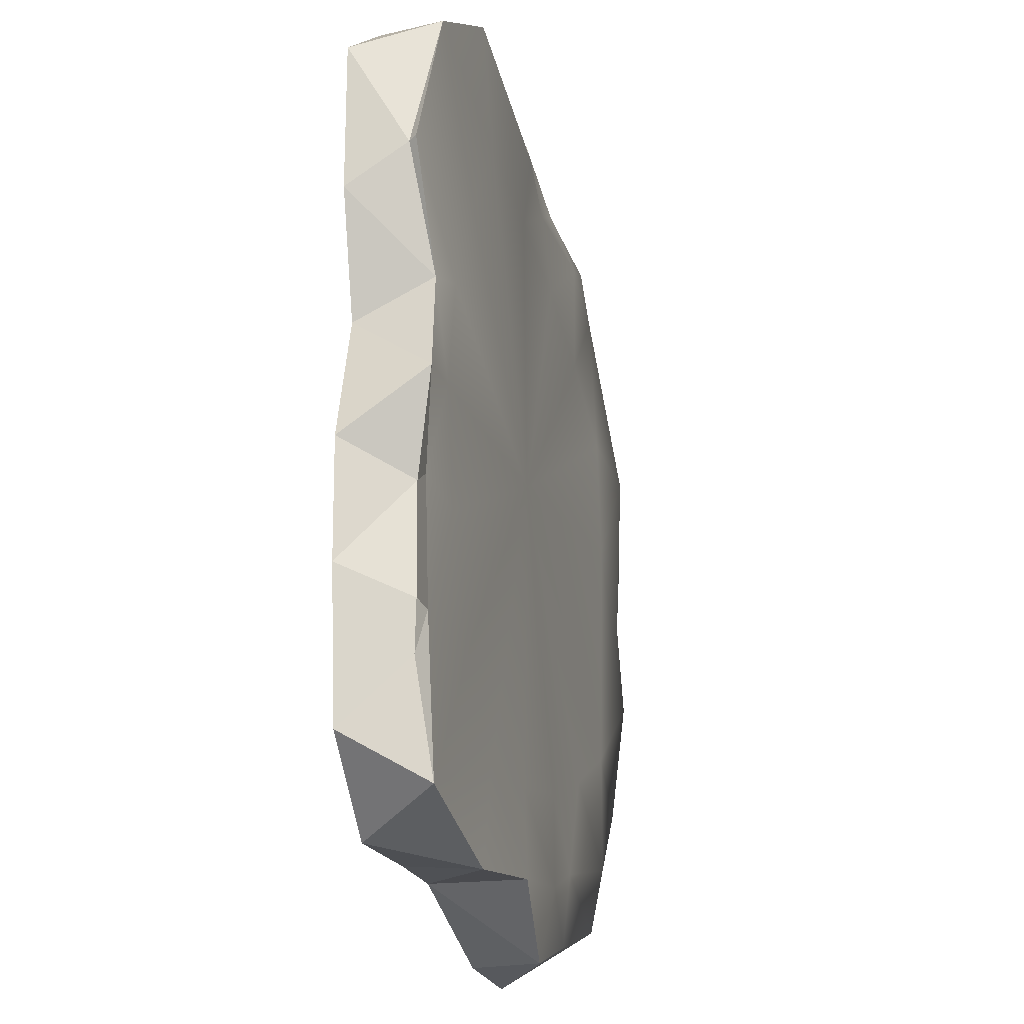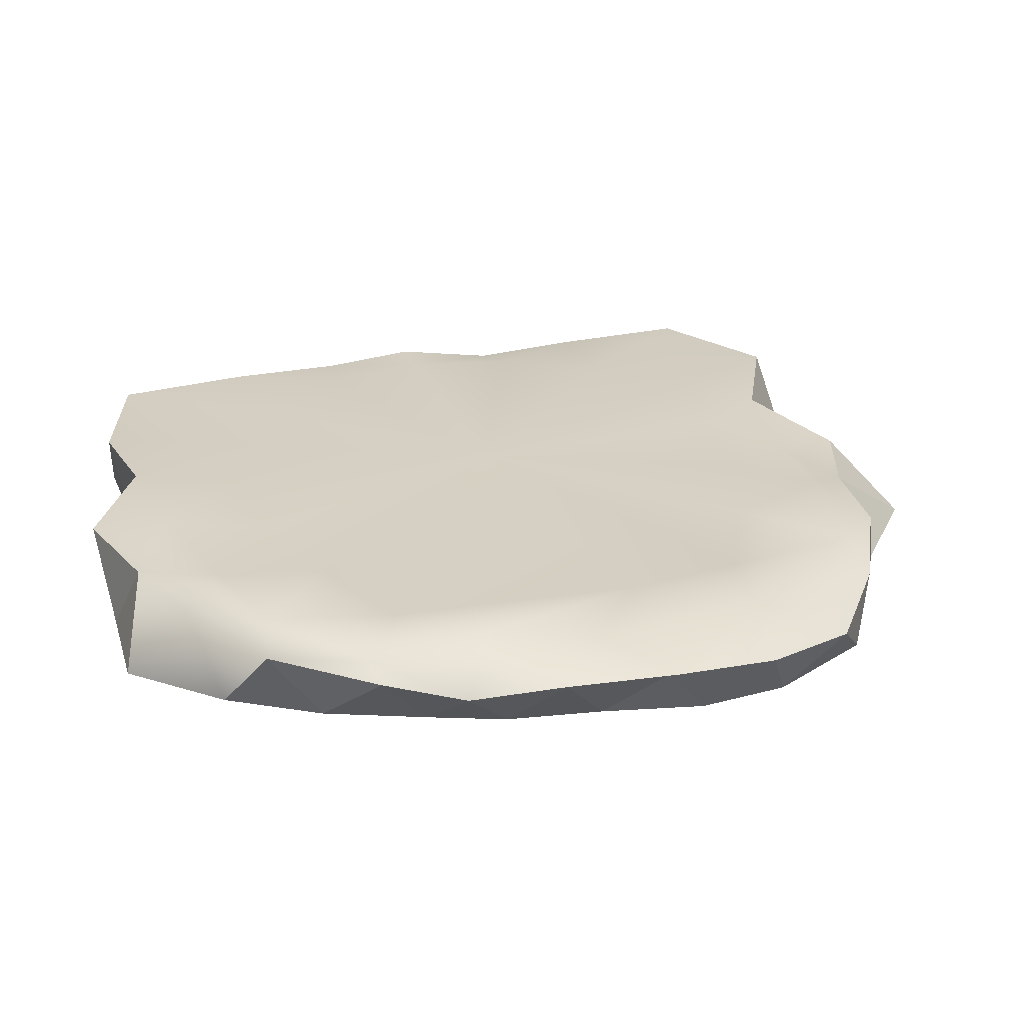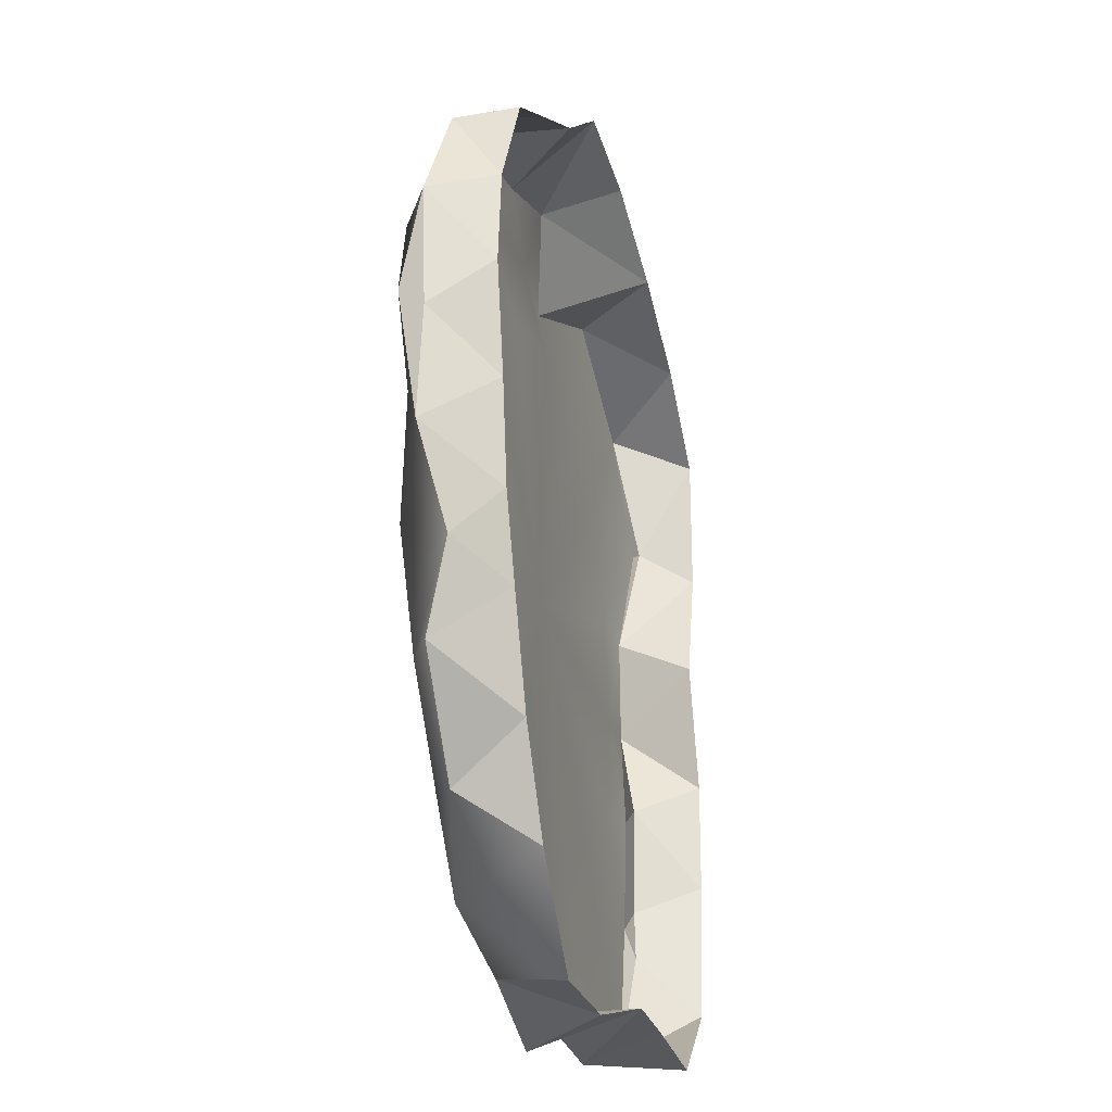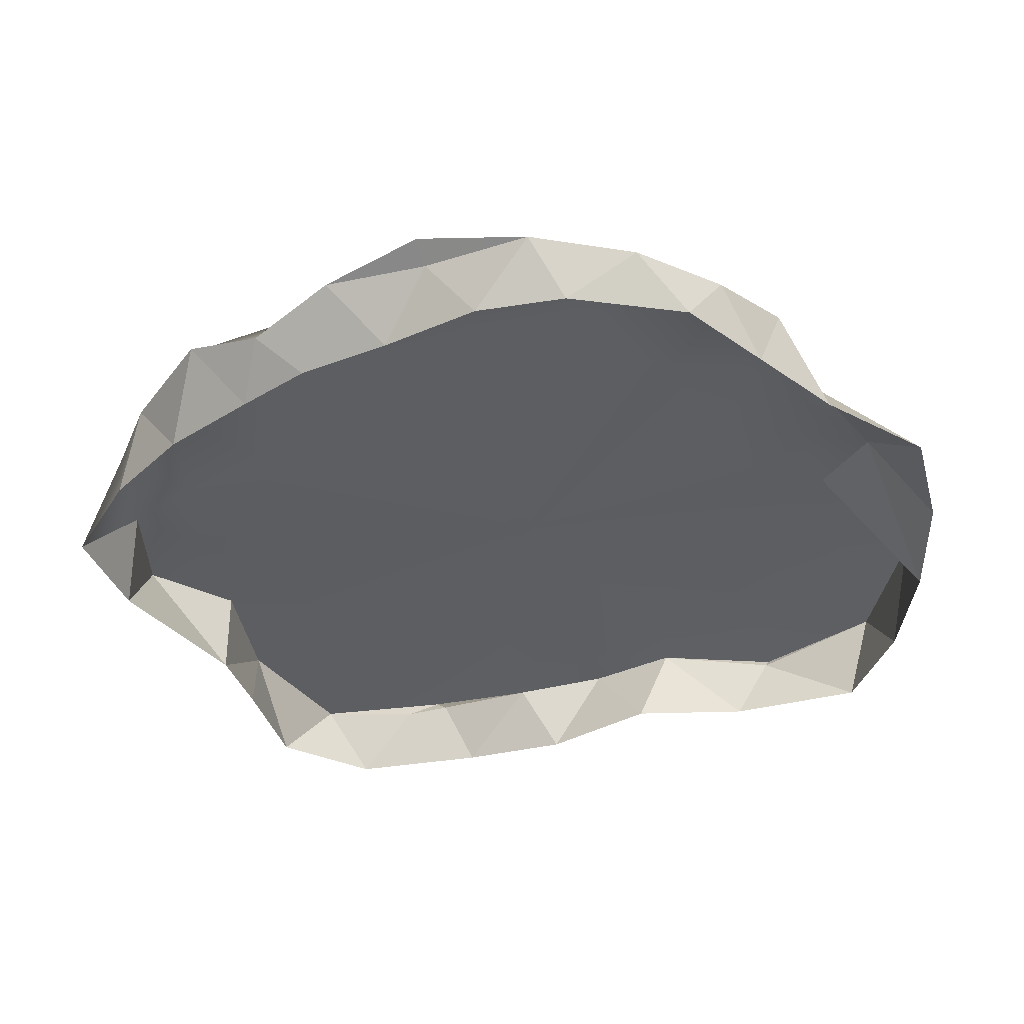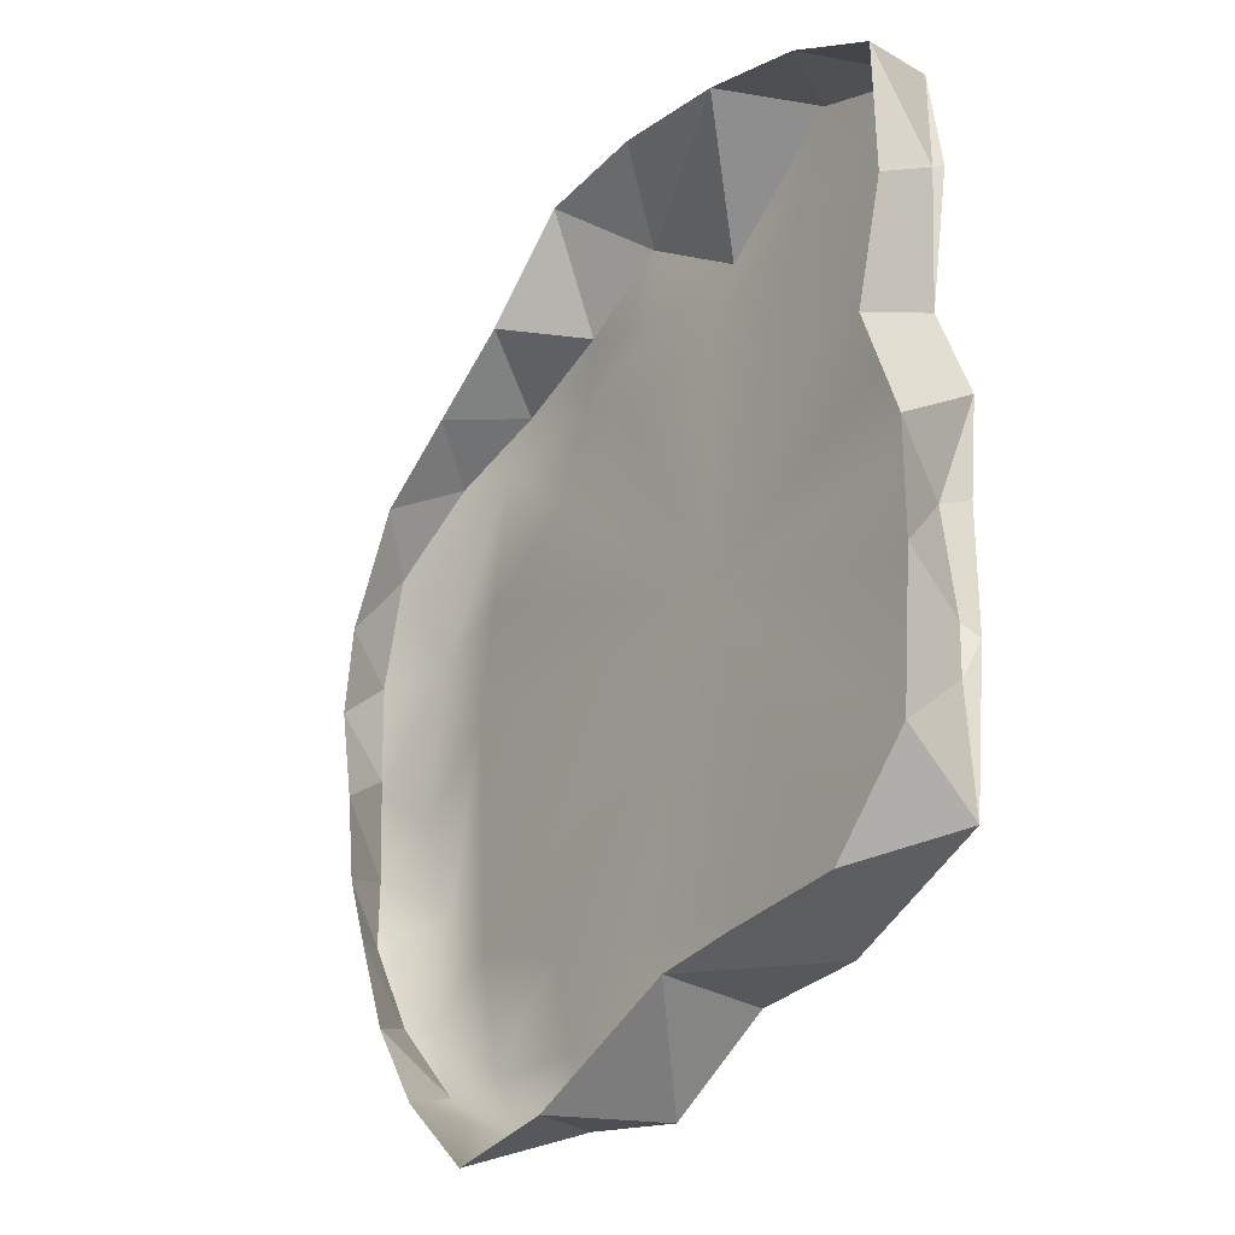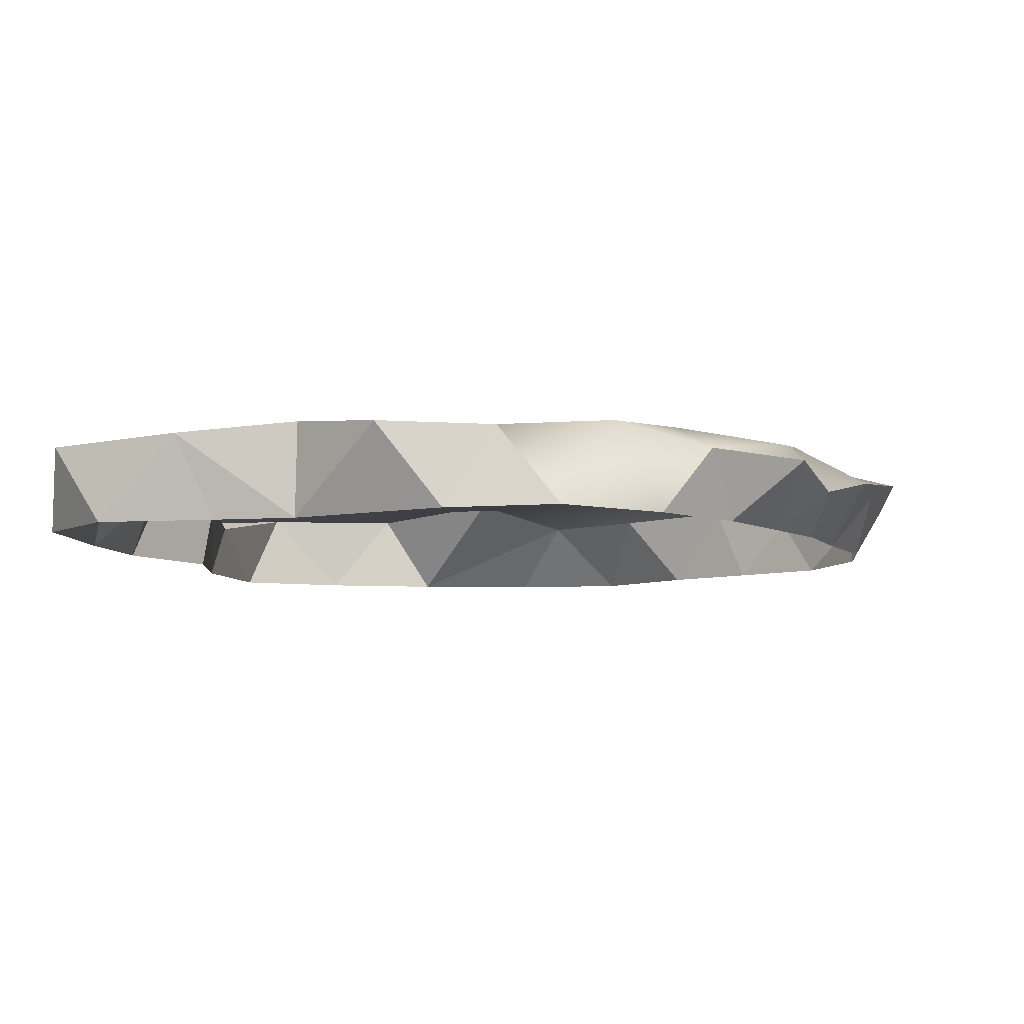
<metadata>
{"format":"obj","ext":"obj","renderer":"f3d","projection":"perspective","resolution":1024,"background":"white","views":[{"elev":-20.2,"azim":104.2,"up":"+Z"},{"elev":26.6,"azim":-107.1,"up":"+Y"},{"elev":-26.4,"azim":-75.6,"up":"+Z"},{"elev":-37.2,"azim":-72.1,"up":"+Y"},{"elev":-34.4,"azim":54.9,"up":"+Z"},{"elev":-6.6,"azim":-167.6,"up":"+Y"}]}
</metadata>
<code>
o obj1
v 2.555 1.137 -0.2025
v 11.8 1.137 -0.5016
v 11.14 1.137 -4.006
v 2.935 1.137 8.909
v 6.949 1.137 9.488
v 6.882 1.137 -10.44
v 2.976 1.137 -9.962
v 9.325 1.137 6.387
v 11.08 1.137 2.925
v -0.8898 1.137 8.187
v -4.535 1.137 7.002
v -8.639 1.137 1.46
v -8.12 1.137 5.309
v -8.12 1.137 -6.357
v -4.512 1.137 -8.028
v -0.8679 1.137 -9.269
v 9.119 1.137 -7.225
v 7.818 1.158 -13.42
v 3.947 1.461 -12.95
v 12.38 1.03 -12.06
v 0.09521 1.394 -12.45
v 13.16 0.9302 -3.662
v 13.34 1.105 -0.5242
v 12.39 0.9158 2.582
v 13 0.9888 -7.48
v 0.9365 1.094 -14.89
v 3.947 1.461 -12.95
v 7.818 1.158 -13.42
v 4 -1.54 -12.95
v -3.59 1.025 -11.3
v -7.495 1.273 -10.39
v -10.56 1.003 -7.851
v -10.58 1.471 -3.981
v -2.571 1.016 -13.84
v -5.947 1.187 -12.79
v -8.657 0.5602 -10.72
v -11.2 0.5131 -7.643
v -11.76 -0.1937 -5.02
v 0.9365 1.094 -14.89
v -11.41 1.089 -0.5242
v -11.1 1.366 4.86
v -7.319 1.071 9.877
v -12.82 0.4058 -2.161
v -13.61 0.7142 1.22
v -13.03 0.2923 4.724
v -11.64 -0.03351 7.864
v -8.895 0.4297 9.947
v -3.586 1.36 10.24
v 0.08317 1.086 10.54
v 3.601 1.54 10.83
v -6.1 1.05 11.28
v -2.39 0.8047 11.8
v 0.8637 0.7149 12.94
v 8.352 1.19 13.06
v 3.601 1.54 10.83
v 0.8637 0.7149 12.94
v 6.697 -1.54 13.57
v 12.59 1.097 10.76
v 13.52 0.6128 6.533
v 8.352 1.19 13.06
v 13.34 1.105 -0.5242
v 12.37 -1.54 1.436
v 13.61 -1.54 -2.478
v -11.2 0.5131 -7.643
v -9.028 -1.54 -9.092
v -10.23 -1.54 -5.955
v -11.64 -0.03351 7.864
v -11.86 -1.54 5.593
v -10.06 -1.54 9.084
v 6.622 -1.54 -12.95
v 10.41 -1.54 -13.09
v 12.38 1.03 -12.06
v 13.08 -1.54 -10.61
v 12.38 1.03 -12.06
v 13 0.9888 -7.48
v 12.72 0.5491 -8.599
v 12.74 0.5916 -7.033
v 13.16 0.9302 -3.662
v 12.47 0.4869 -3.56
v 13.34 1.105 -0.5242
v -8.657 0.5602 -10.72
v -7.288 -1.54 -11.95
v -7.288 -1.54 -11.95
v -8.657 0.5602 -10.72
v -5.947 1.187 -12.79
v -4.695 -1.54 -14.7
v -2.571 1.016 -13.84
v -4.695 -1.54 -14.7
v -2.571 1.016 -13.84
v -1.102 -1.54 -14.6
v -13.03 0.2923 4.724
v -12.18 -1.54 2.708
v -13.03 0.2923 4.724
v -13.61 0.7142 1.22
v -12.8 0.2581 1.24
v -12.82 0.4058 -2.161
v -11.53 -1.54 -0.5242
v -12.82 0.4058 -2.161
v -11.09 -1.54 -3.56
v -11.76 -0.1937 -5.02
v 2.67 -1.54 14.69
v -1.109 -1.54 14.89
v -2.39 0.8047 11.8
v -4.284 -1.54 12.38
v -6.1 1.05 11.28
v -7.182 -1.54 10.73
v -8.895 0.4297 9.947
v 12.39 0.9158 2.582
v 13.43 -1.54 5.228
v 12.39 0.9158 2.582
v 13.52 0.6128 6.533
v 13.35 0.3587 6.471
v 12.59 1.097 10.76
v 13.42 -1.54 9.767
v 12.59 1.097 10.76
v 10.33 -1.54 11.99
v -12.8 0.2581 1.24
v 13.35 0.3587 6.471
v 12.47 0.4869 -3.56
v 13.54 -1.54 -6.097
v 12.74 0.5916 -7.033
v 12.72 0.5491 -8.599
f 1 2 3
f 1 4 5
f 1 6 7
f 1 8 9
f 1 9 2
f 1 10 4
f 1 11 10
f 1 12 13
f 1 14 12
f 1 15 14
f 1 16 15
f 1 17 6
f 1 3 17
f 6 18 19
f 6 20 18
f 7 16 1
f 7 6 19
f 7 19 21
f 7 21 16
f 2 22 3
f 2 23 22
f 2 24 23
f 3 25 17
f 3 22 25
f 17 20 6
f 17 25 20
f 19 26 21
f 27 28 29
f 16 21 30
f 16 30 15
f 15 31 14
f 15 30 31
f 14 31 32
f 14 33 12
f 14 32 33
f 21 34 30
f 21 26 34
f 30 35 31
f 30 34 35
f 31 36 32
f 31 35 36
f 32 36 37
f 32 37 38
f 32 38 33
f 27 29 39
f 12 33 40
f 12 40 41
f 12 41 13
f 13 11 1
f 13 41 42
f 13 42 11
f 33 43 40
f 33 38 43
f 40 44 41
f 40 43 44
f 41 45 46
f 41 44 45
f 41 46 47
f 41 47 42
f 11 42 48
f 11 48 10
f 10 48 49
f 10 49 4
f 4 50 5
f 4 49 50
f 42 47 51
f 42 51 48
f 48 52 49
f 48 51 52
f 49 53 50
f 49 52 53
f 50 54 5
f 55 56 57
f 5 54 58
f 5 58 8
f 5 8 1
f 8 58 59
f 8 59 9
f 9 59 24
f 9 24 2
f 55 57 60
f 61 62 63
f 64 65 66
f 67 68 69
f 70 29 28
f 70 28 71
f 71 28 72
f 71 72 73
f 74 75 76
f 76 75 77
f 78 77 75
f 77 78 79
f 79 78 80
f 65 64 81
f 65 81 82
f 83 84 85
f 83 85 86
f 86 85 87
f 88 89 90
f 90 89 39
f 90 39 29
f 68 67 91
f 68 91 92
f 93 94 95
f 95 94 96
f 97 98 99
f 99 98 100
f 99 100 66
f 66 100 64
f 101 57 56
f 101 56 102
f 102 56 103
f 102 103 104
f 104 103 105
f 104 105 106
f 106 105 107
f 106 107 69
f 69 107 67
f 62 61 108
f 62 108 109
f 110 111 112
f 112 111 113
f 114 115 116
f 116 115 60
f 116 60 57
f 98 97 117
f 117 97 92
f 117 92 91
f 115 114 118
f 118 114 109
f 118 109 108
f 61 63 119
f 119 63 120
f 119 120 121
f 120 122 121
f 122 120 73
f 122 73 72

</code>
